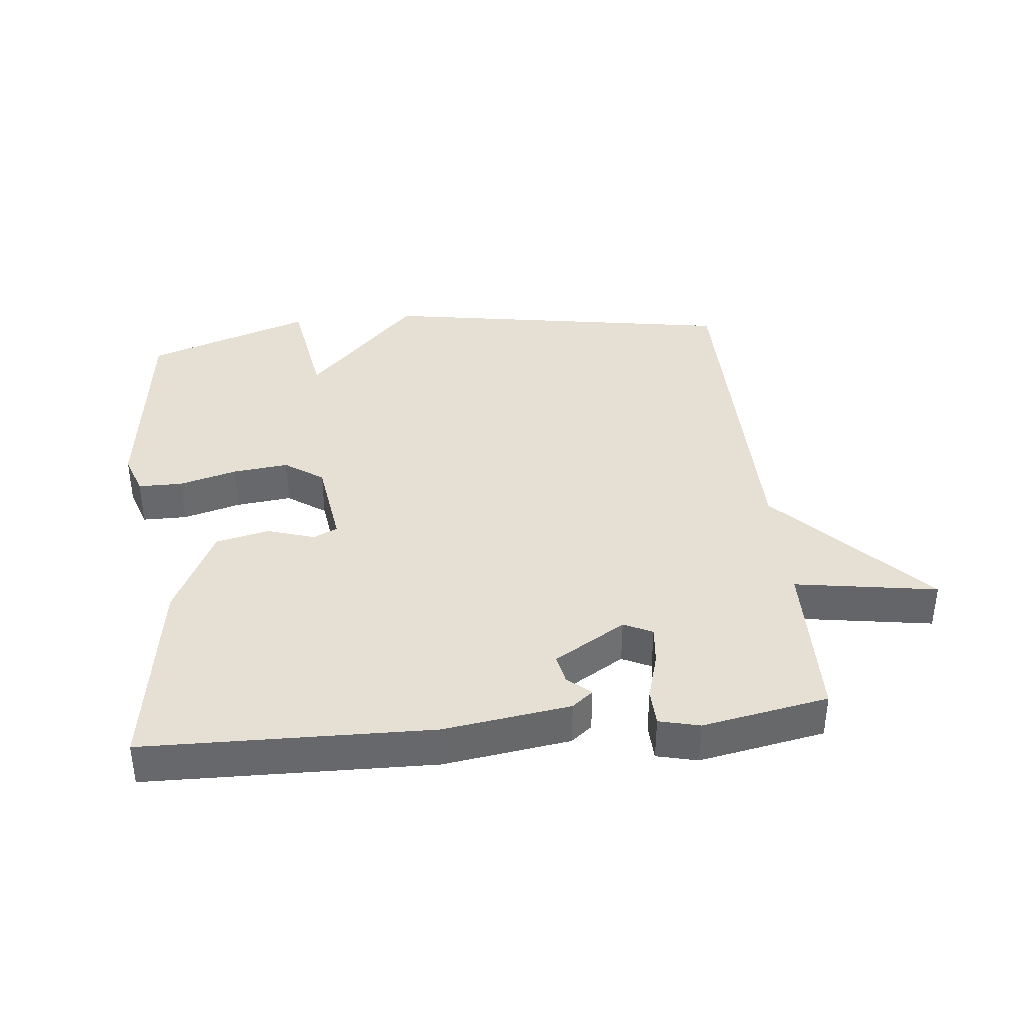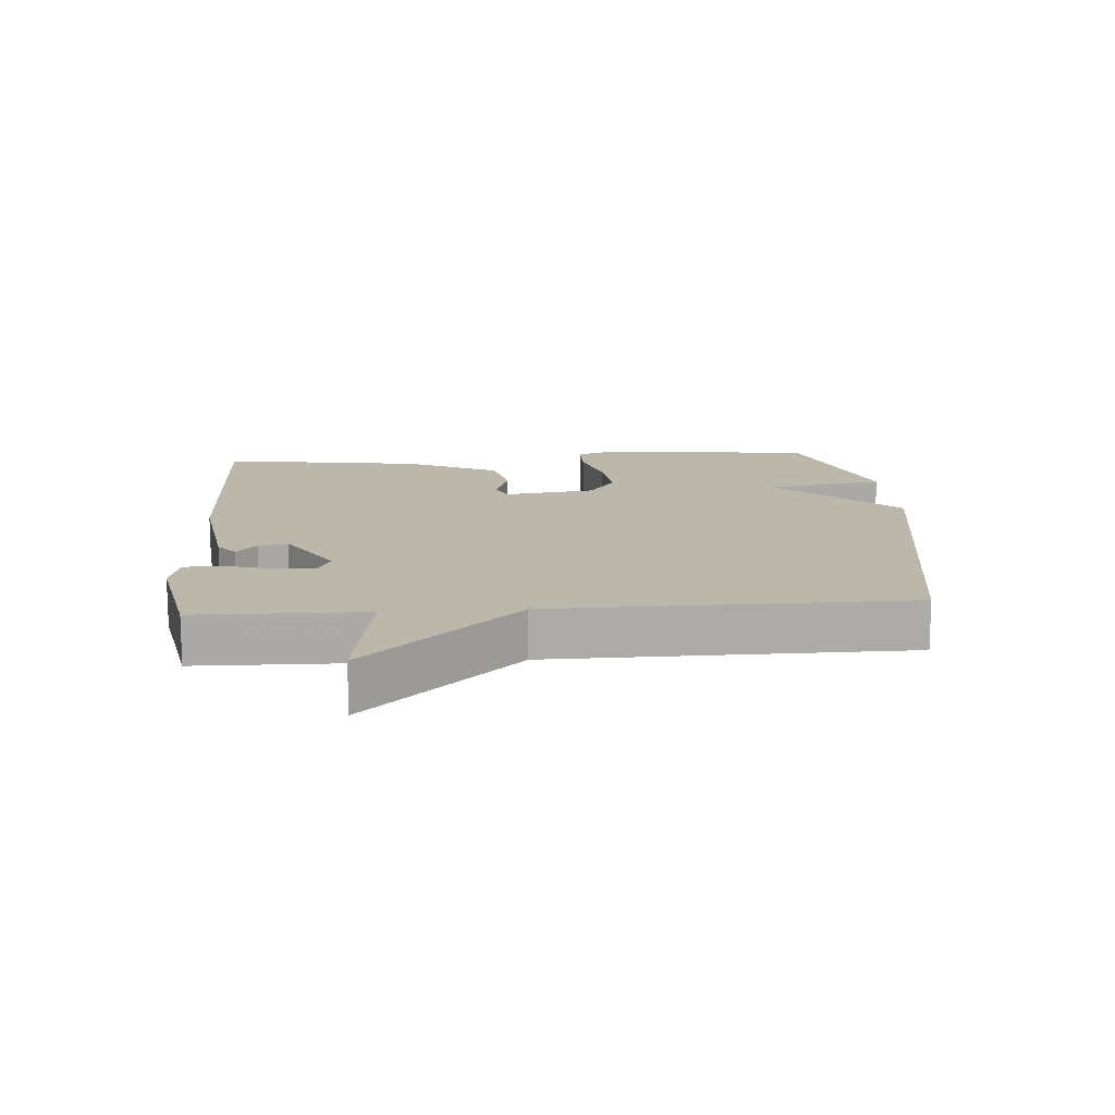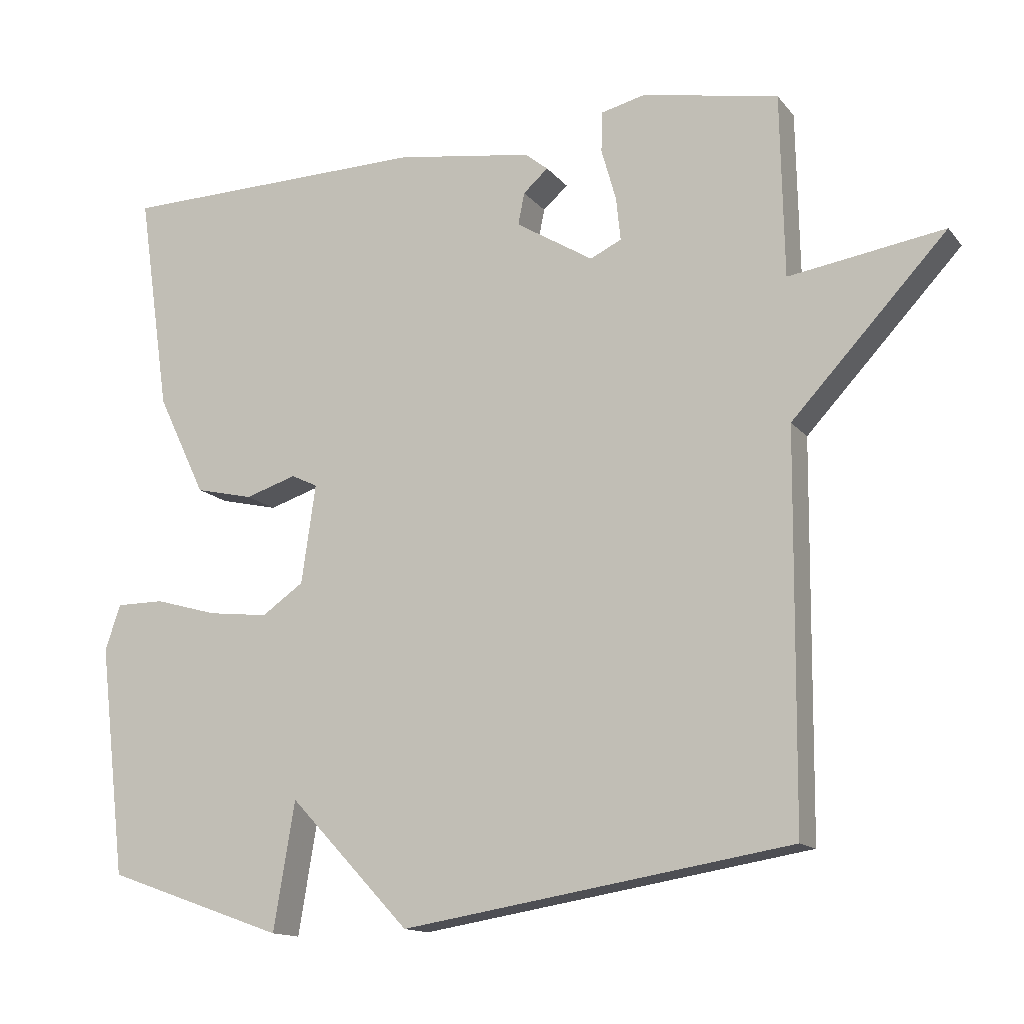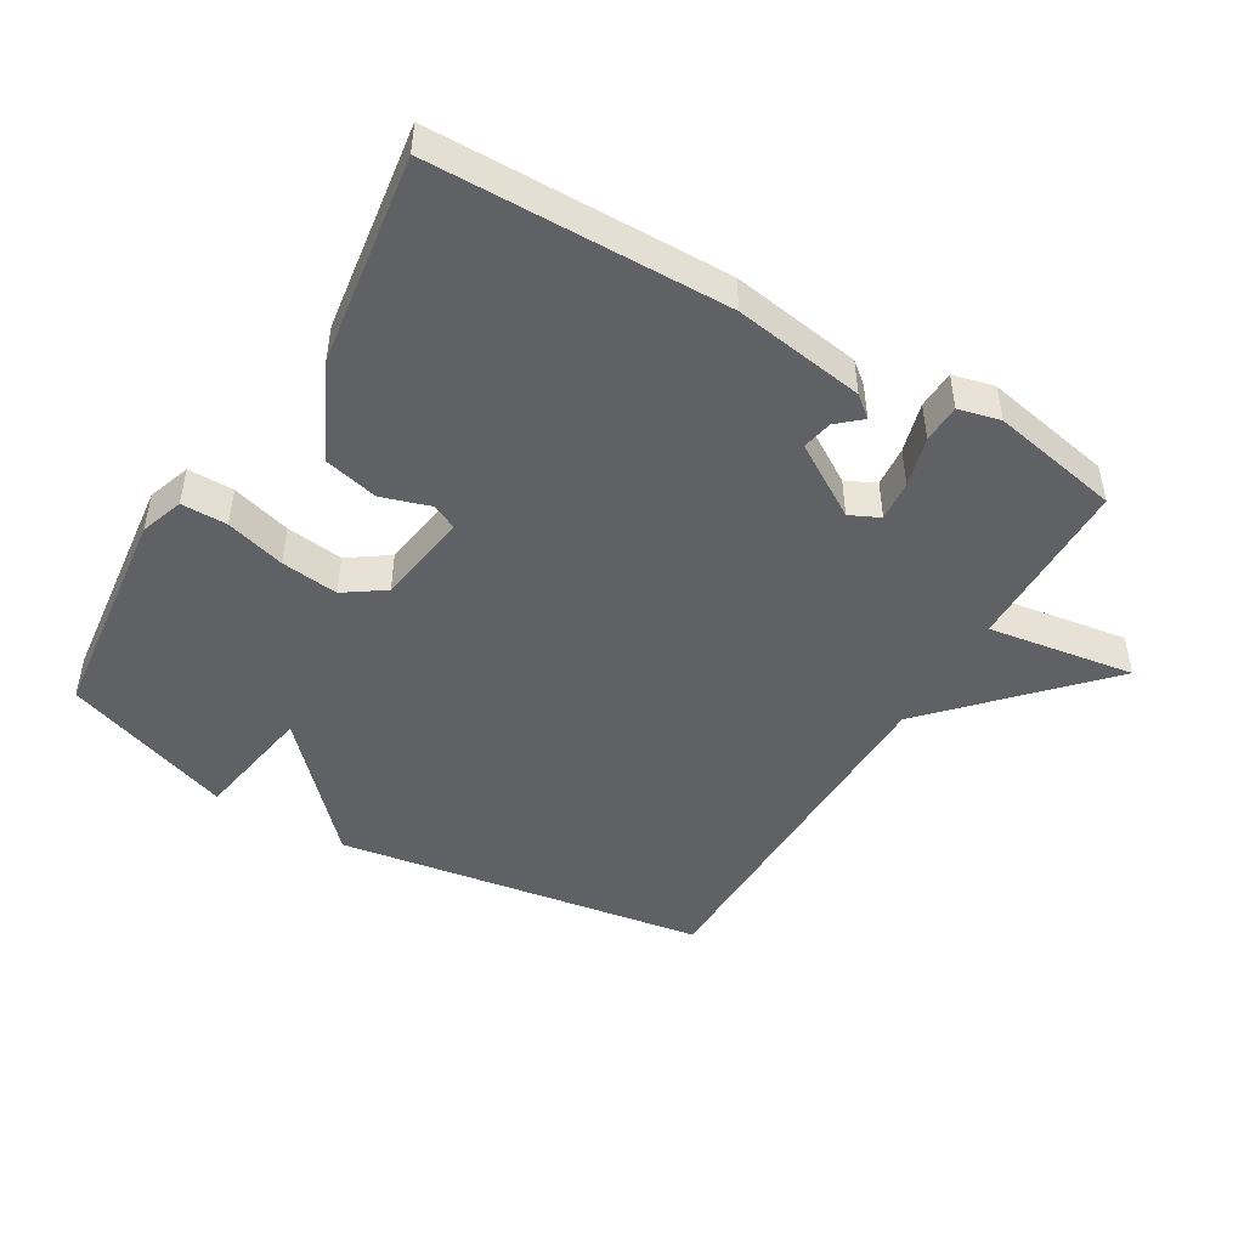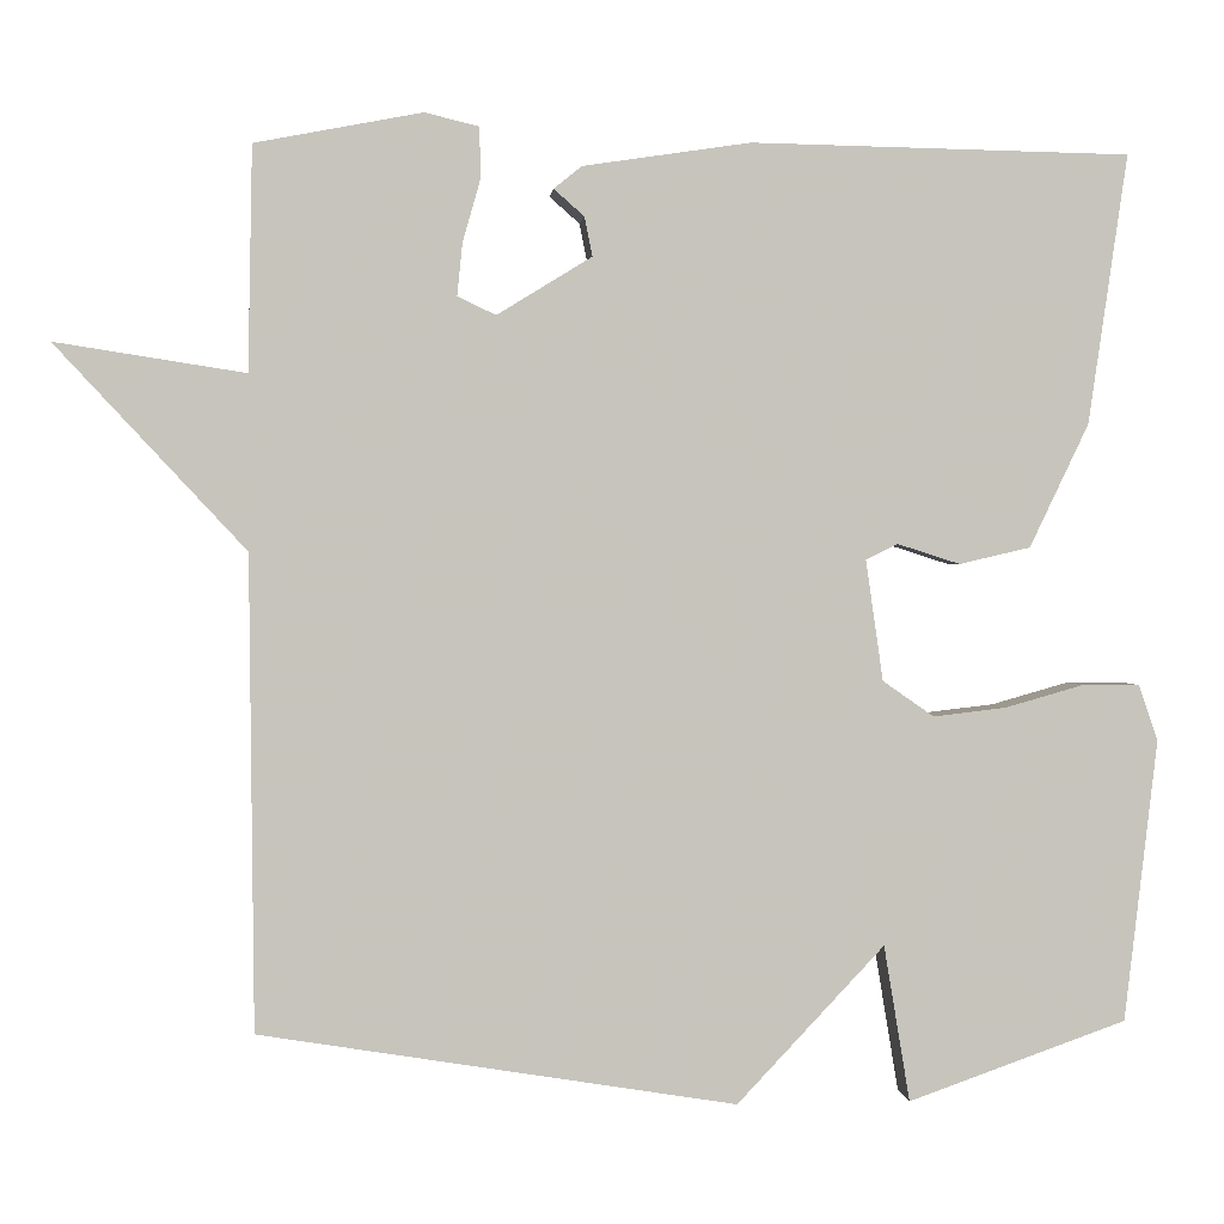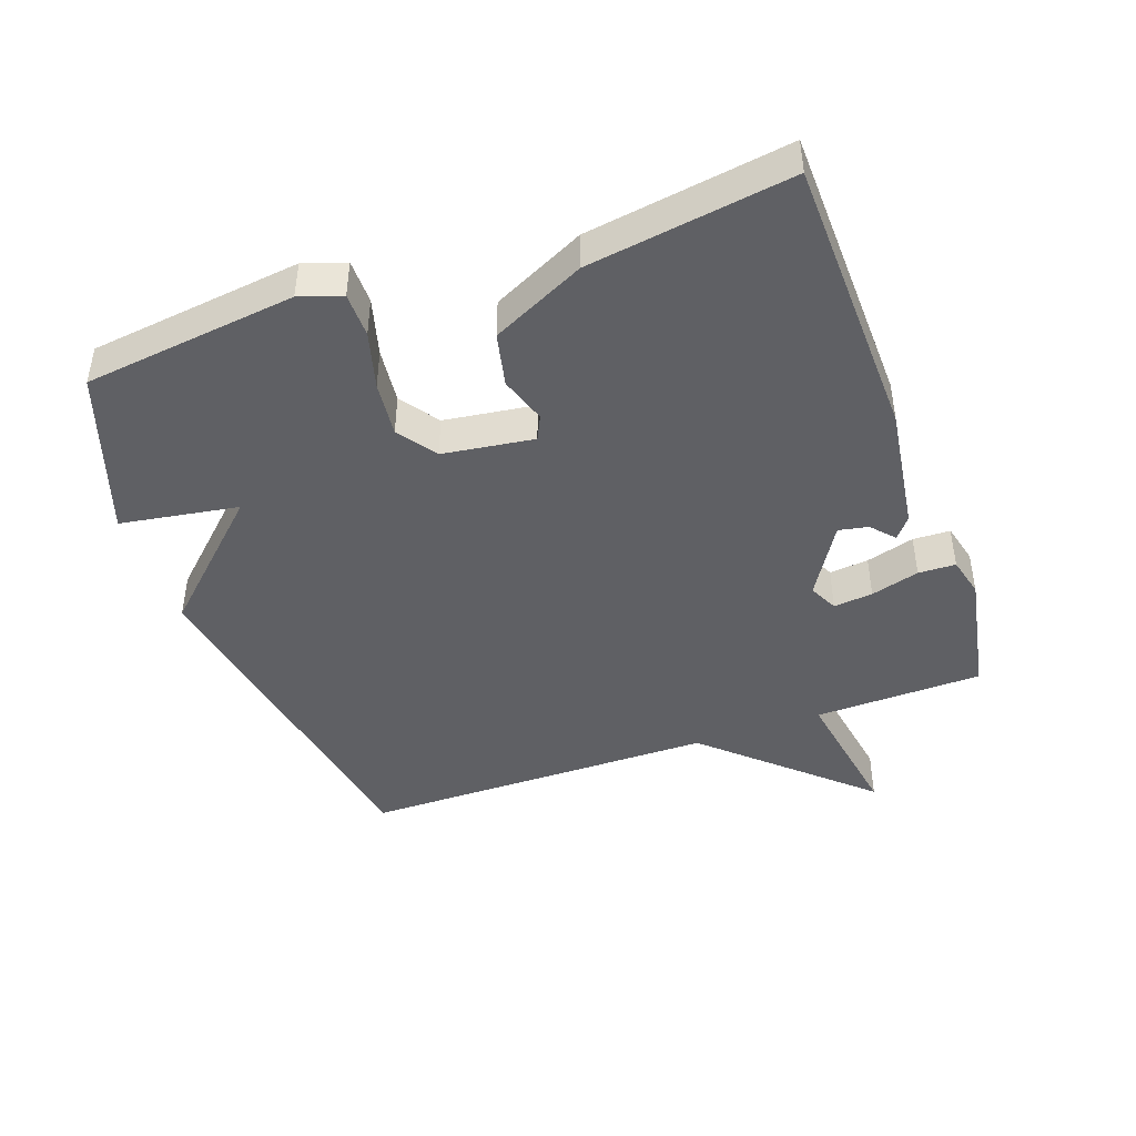
<metadata>
{"format":"obj","ext":"obj","renderer":"f3d","projection":"perspective","resolution":1024,"background":"white","views":[{"elev":38.0,"azim":-5.7,"up":"+Y"},{"elev":14.2,"azim":85.8,"up":"+Y"},{"elev":-14.0,"azim":24.3,"up":"+Z"},{"elev":-47.2,"azim":-30.8,"up":"+Y"},{"elev":1.2,"azim":174.7,"up":"+Z"},{"elev":-44.2,"azim":-70.0,"up":"+Y"}]}
</metadata>
<code>
v 0.5 0.07 -0.5
v -0.048 0.07 -0.589
v -0.218 0.07 -0.409
v -0.248 0.07 -0.589
v -0.5 0.07 -0.5
v -0.538 0.07 -0.175
v -0.516 0.07 -0.111
v -0.448 0.07 -0.111
v -0.36 0.07 -0.136
v -0.275 0.07 -0.146
v -0.216 0.07 -0.105
v -0.196 0.07 0.034
v -0.233 0.07 0.052
v -0.305 0.07 0.029
v -0.387 0.07 0.048
v -0.455 0.07 0.19
v -0.5 0.07 0.5
v -0.063 0.07 0.508
v 0.13 0.07 0.479
v 0.162 0.07 0.453
v 0.127 0.07 0.422
v 0.118 0.07 0.377
v 0.227 0.07 0.31
v 0.271 0.07 0.331
v 0.265 0.07 0.391
v 0.244 0.07 0.465
v 0.246 0.07 0.522
v 0.308 0.07 0.537
v 0.5 0.07 0.5
v 0.505 0.07 0.243
v 0.723 0.07 0.277
v 0.505 0.07 0.043
v 0.5 0 -0.5
v -0.048 0 -0.589
v -0.218 0 -0.409
v -0.248 0 -0.589
v -0.5 0 -0.5
v -0.538 0 -0.175
v -0.516 0 -0.111
v -0.448 0 -0.111
v -0.36 0 -0.136
v -0.275 0 -0.146
v -0.216 0 -0.105
v -0.196 0 0.034
v -0.233 0 0.052
v -0.305 0 0.029
v -0.387 0 0.048
v -0.455 0 0.19
v -0.5 0 0.5
v -0.063 0 0.508
v 0.13 0 0.479
v 0.162 0 0.453
v 0.127 0 0.422
v 0.118 0 0.377
v 0.227 0 0.31
v 0.271 0 0.331
v 0.265 0 0.391
v 0.244 0 0.465
v 0.246 0 0.522
v 0.308 0 0.537
v 0.5 0 0.5
v 0.505 0 0.243
v 0.723 0 0.277
v 0.505 0 0.043
f 30 31 32
f 29 30 32
f 28 29 32
f 27 28 32
f 26 27 32
f 25 26 32
f 24 25 32 1
f 1 2 3
f 24 1 3
f 23 24 3
f 22 23 3
f 21 22 3
f 19 20 21
f 18 19 21
f 17 18 21
f 16 17 21
f 15 16 21
f 13 14 15 21
f 12 13 21
f 11 12 21 3
f 3 4 5
f 11 3 5
f 10 11 5
f 9 10 5 6
f 6 7 8 9
f 64 63 62
f 64 62 61
f 64 61 60
f 64 60 59
f 64 59 58
f 64 58 57
f 33 64 57 56
f 35 34 33
f 35 33 56
f 35 56 55
f 35 55 54
f 35 54 53
f 53 52 51
f 53 51 50
f 53 50 49
f 53 49 48
f 53 48 47
f 53 47 46 45
f 53 45 44
f 35 53 44 43
f 37 36 35
f 37 35 43
f 37 43 42
f 38 37 42 41
f 41 40 39 38
f 1 33 34 2
f 2 34 35 3
f 3 35 36 4
f 4 36 37 5
f 5 37 38 6
f 6 38 39 7
f 7 39 40 8
f 8 40 41 9
f 9 41 42 10
f 10 42 43 11
f 11 43 44 12
f 12 44 45 13
f 13 45 46 14
f 14 46 47 15
f 15 47 48 16
f 16 48 49 17
f 17 49 50 18
f 18 50 51 19
f 19 51 52 20
f 20 52 53 21
f 21 53 54 22
f 22 54 55 23
f 23 55 56 24
f 24 56 57 25
f 25 57 58 26
f 26 58 59 27
f 27 59 60 28
f 28 60 61 29
f 29 61 62 30
f 30 62 63 31
f 31 63 64 32
f 32 64 33 1

</code>
